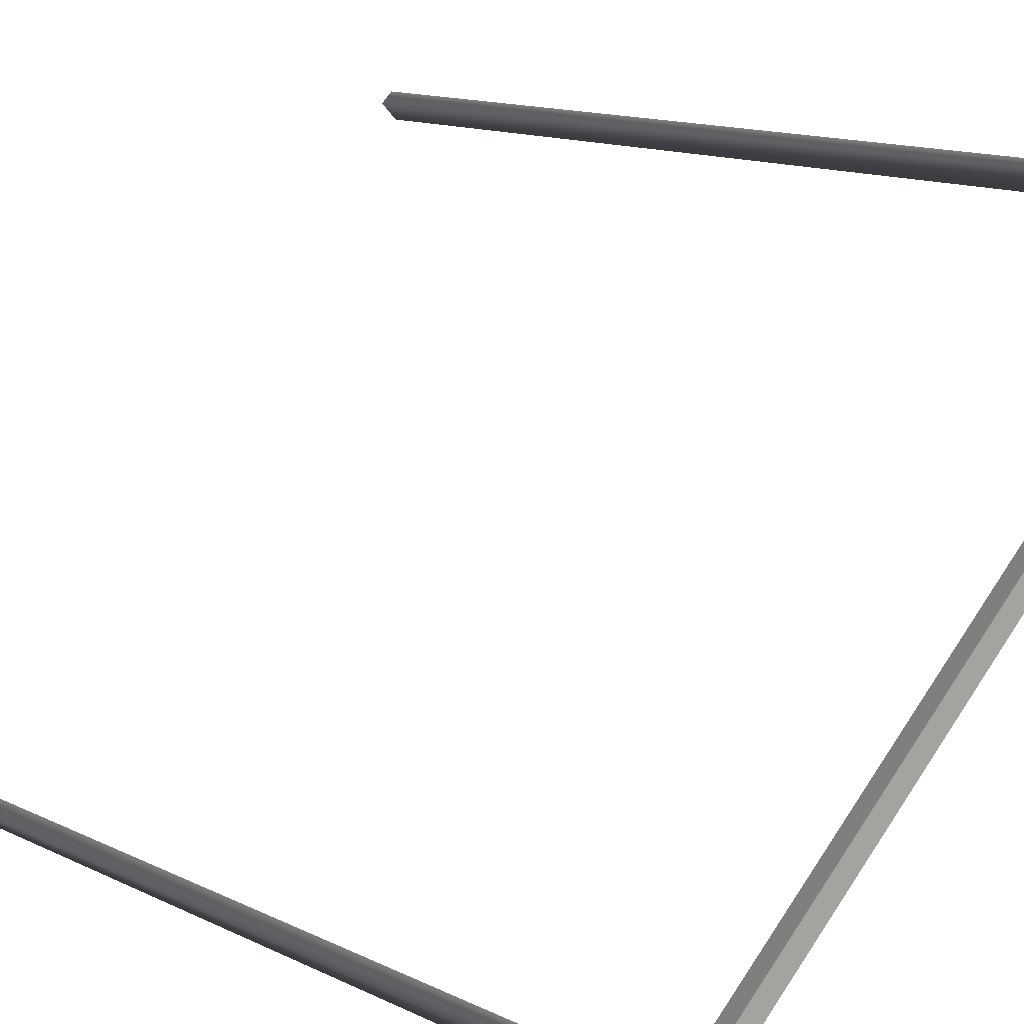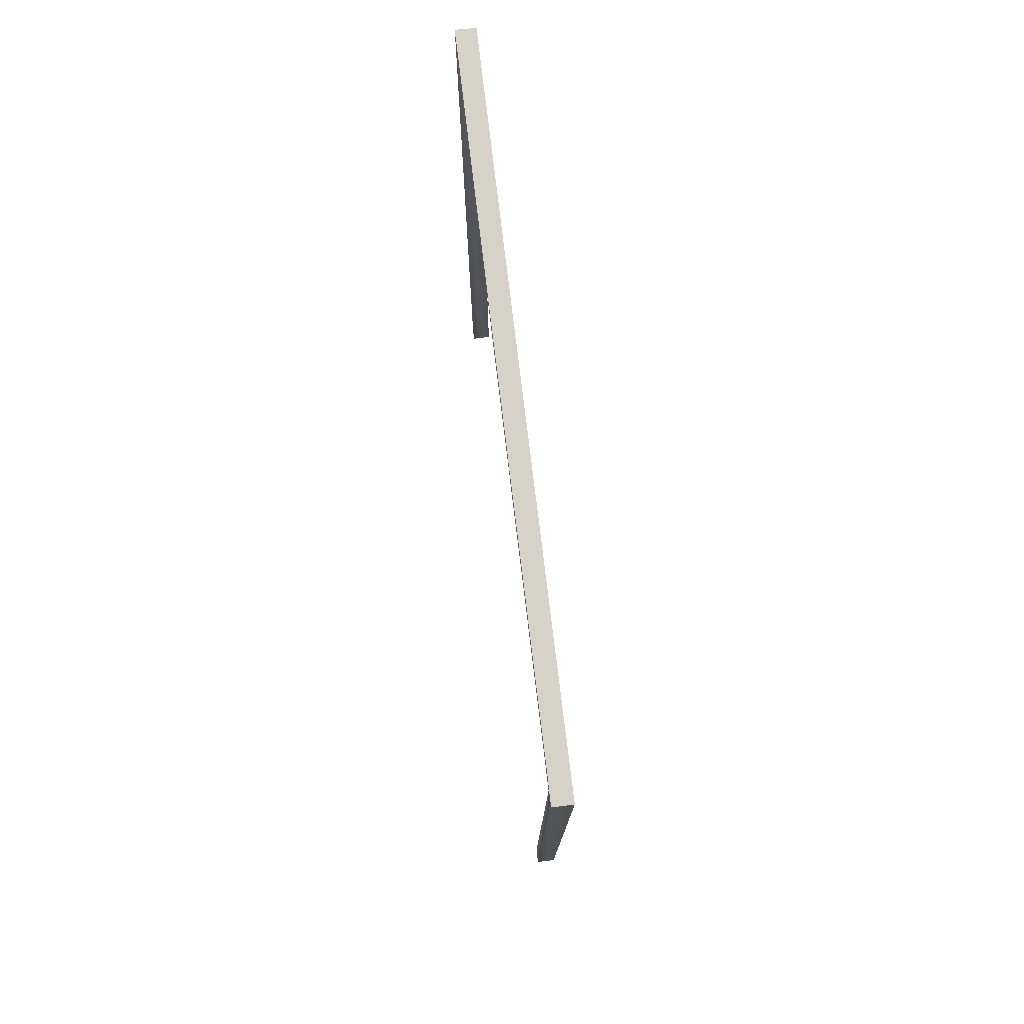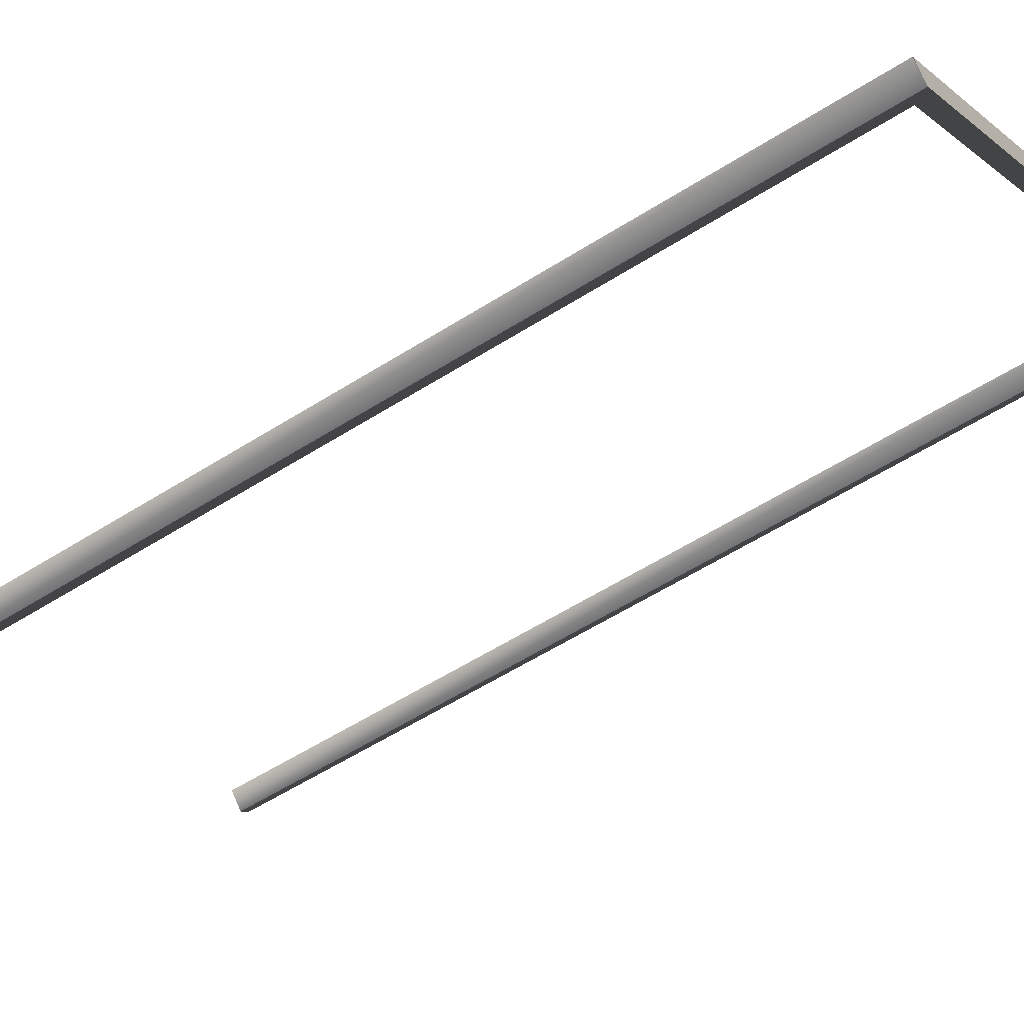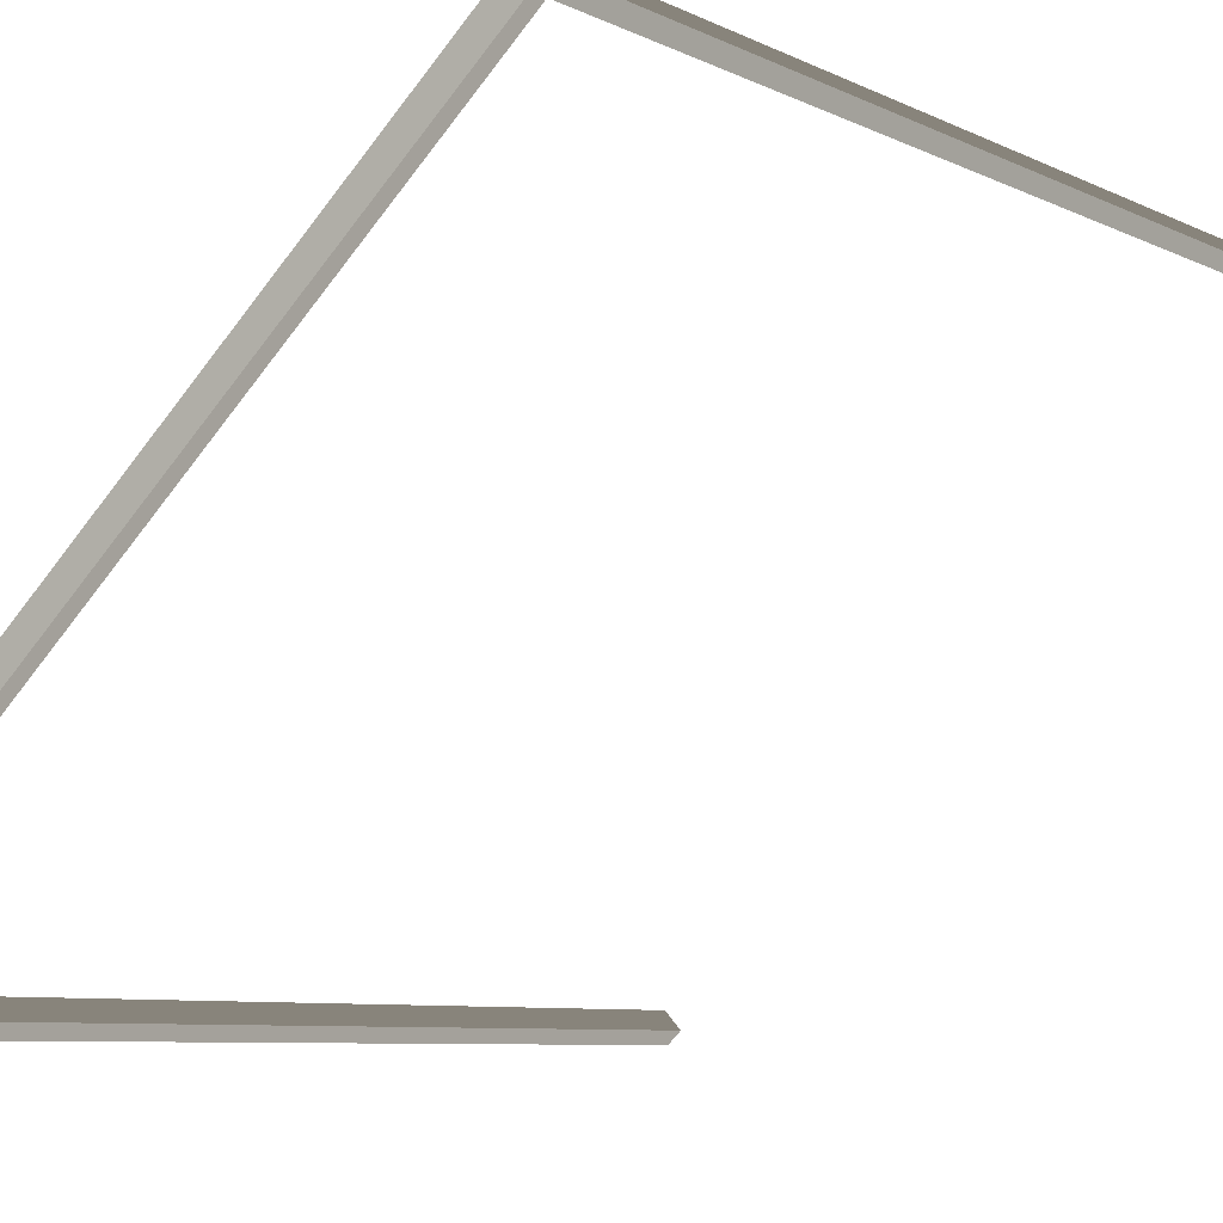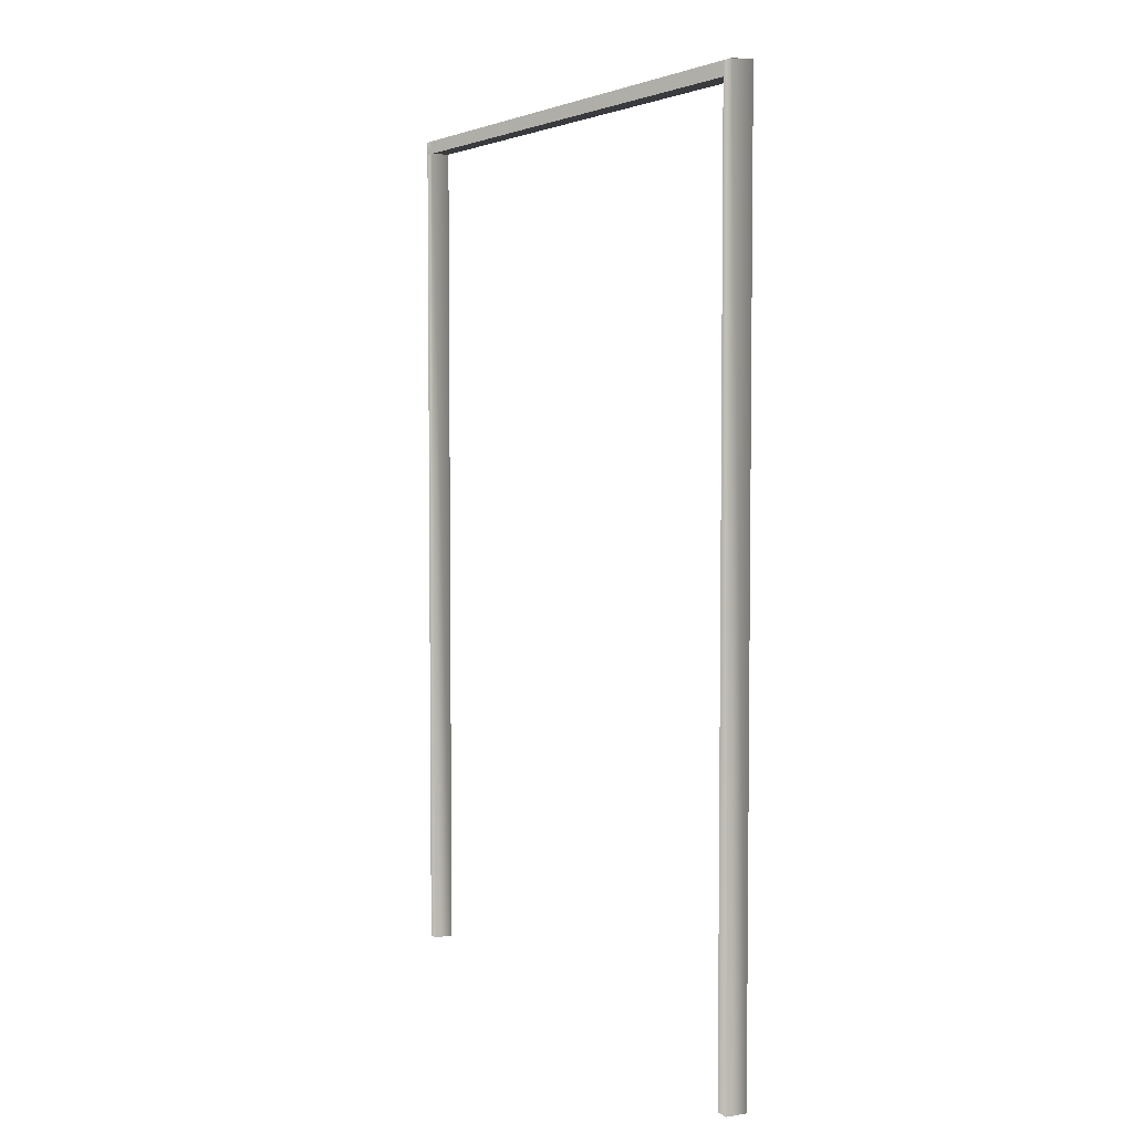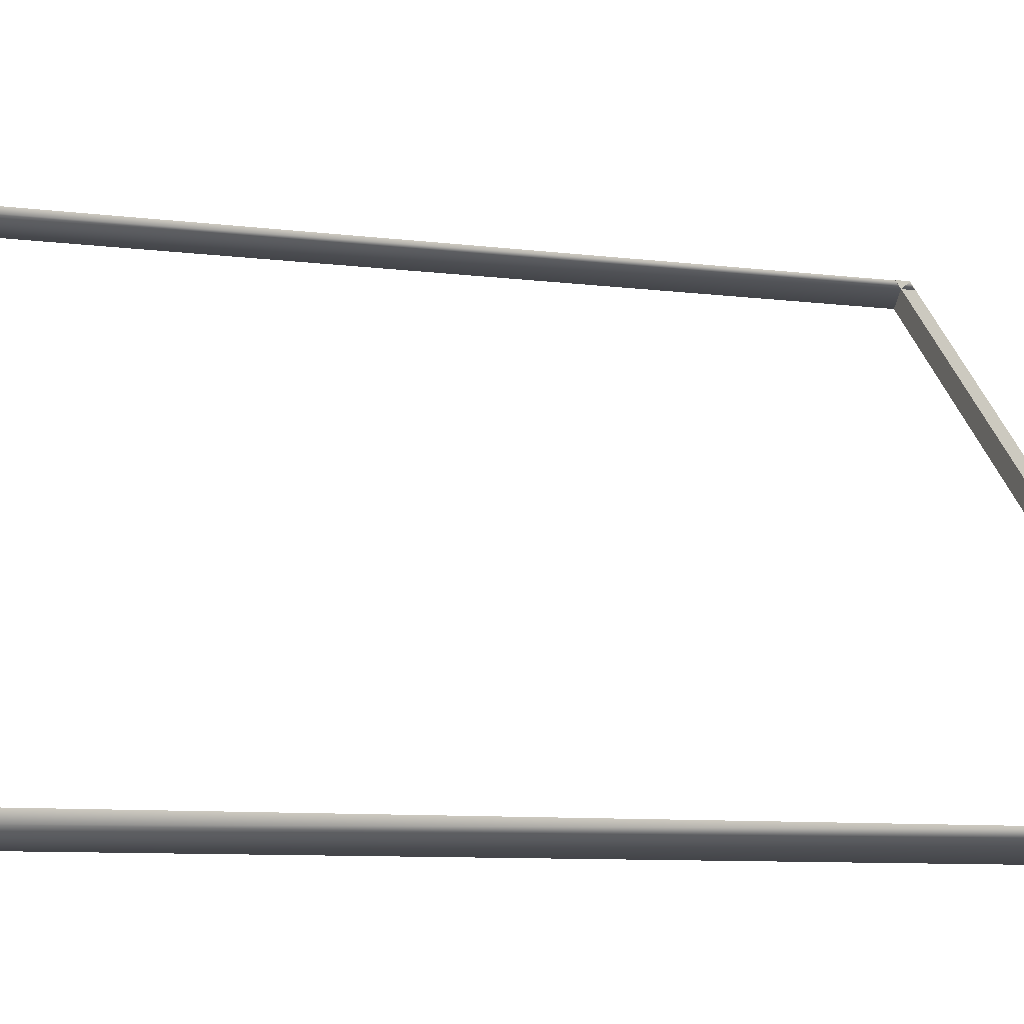
<metadata>
{"format":"obj","ext":"obj","renderer":"f3d","projection":"perspective","resolution":1024,"background":"white","views":[{"elev":12.5,"azim":139.3,"up":"+Z"},{"elev":77.4,"azim":126.7,"up":"+Y"},{"elev":-56.0,"azim":123.8,"up":"+Z"},{"elev":-6.8,"azim":-146.2,"up":"+Z"},{"elev":4.5,"azim":109.4,"up":"+Y"},{"elev":-8.3,"azim":69.9,"up":"+Z"}]}
</metadata>
<code>
g Object78
v -12.58 -22.13 11.3
v -12.58 22.15 11.31
v -11.9 22.13 12.02
v -11.9 -22.15 12.02
v 11.87 22.15 -11.98
v 11.87 -22.13 -11.98
v 12.55 -22.15 -11.26
v 12.55 22.13 -11.26
v -13.08 -22.13 11.77
v -13.08 22.15 11.77
v -12.58 22.15 11.31
v -12.58 -22.13 11.3
v -13.08 22.15 11.77
v -12.4 22.13 12.48
v -11.9 22.13 12.02
v -12.58 22.15 11.31
v -12.4 22.13 12.48
v -12.4 -22.15 12.48
v -12.4 -22.15 12.48
v -13.08 -22.13 11.77
v -12.58 -22.13 11.3
v -11.9 -22.15 12.02
v 12.41 22.15 -12.5
v 12.42 -22.13 -12.5
v 11.87 -22.13 -11.98
v 11.87 22.15 -11.98
v 12.42 -22.13 -12.5
v 13.1 -22.15 -11.78
v 12.55 -22.15 -11.26
v 11.87 -22.13 -11.98
v 13.1 -22.15 -11.78
v 13.1 22.13 -11.78
v 12.55 22.13 -11.26
v 12.55 -22.15 -11.26
v 13.1 22.13 -11.78
v 12.41 22.15 -12.5
v 11.87 22.15 -11.98
v 12.55 22.13 -11.26
v -13.08 22.15 11.77
v -13.08 -22.13 11.77
v -12.4 -22.15 12.48
v -12.4 22.13 12.48
v 12.42 -22.13 -12.5
v 12.41 22.15 -12.5
v -13.07 21.48 11.77
v 12.42 21.48 -12.5
v 13.08 21.48 -11.77
v -12.41 21.48 12.51
v -13.08 22.15 11.77
v 12.42 22.15 -12.5
v 12.42 21.48 -12.5
v -13.07 21.48 11.77
v 12.42 22.15 -12.5
v 13.07 22.15 -11.77
v 13.08 21.48 -11.77
v 12.42 21.48 -12.5
v 13.07 22.15 -11.77
v -12.42 22.15 12.5
v -12.41 21.48 12.51
v 13.08 21.48 -11.77
v -12.42 22.15 12.5
v -13.08 22.15 11.77
v -13.07 21.48 11.77
v -12.41 21.48 12.51
v 12.42 22.15 -12.5
v -13.08 22.15 11.77
v -12.42 22.15 12.5
v 13.07 22.15 -11.77
f 3 1 2
f 1 3 4
f 7 5 6
f 5 7 8
f 11 9 10
f 9 11 12
f 15 13 14
f 13 15 16
f 4 17 18
f 17 4 3
f 21 19 20
f 19 21 22
f 25 23 24
f 23 25 26
f 29 27 28
f 27 29 30
f 33 31 32
f 31 33 34
f 37 35 36
f 35 37 38
f 41 39 40
f 39 41 42
f 32 43 44
f 43 32 31
f 47 45 46
f 45 47 48
f 51 49 50
f 49 51 52
f 55 53 54
f 53 55 56
f 59 57 58
f 57 59 60
f 63 61 62
f 61 63 64
f 67 65 66
f 65 67 68

</code>
